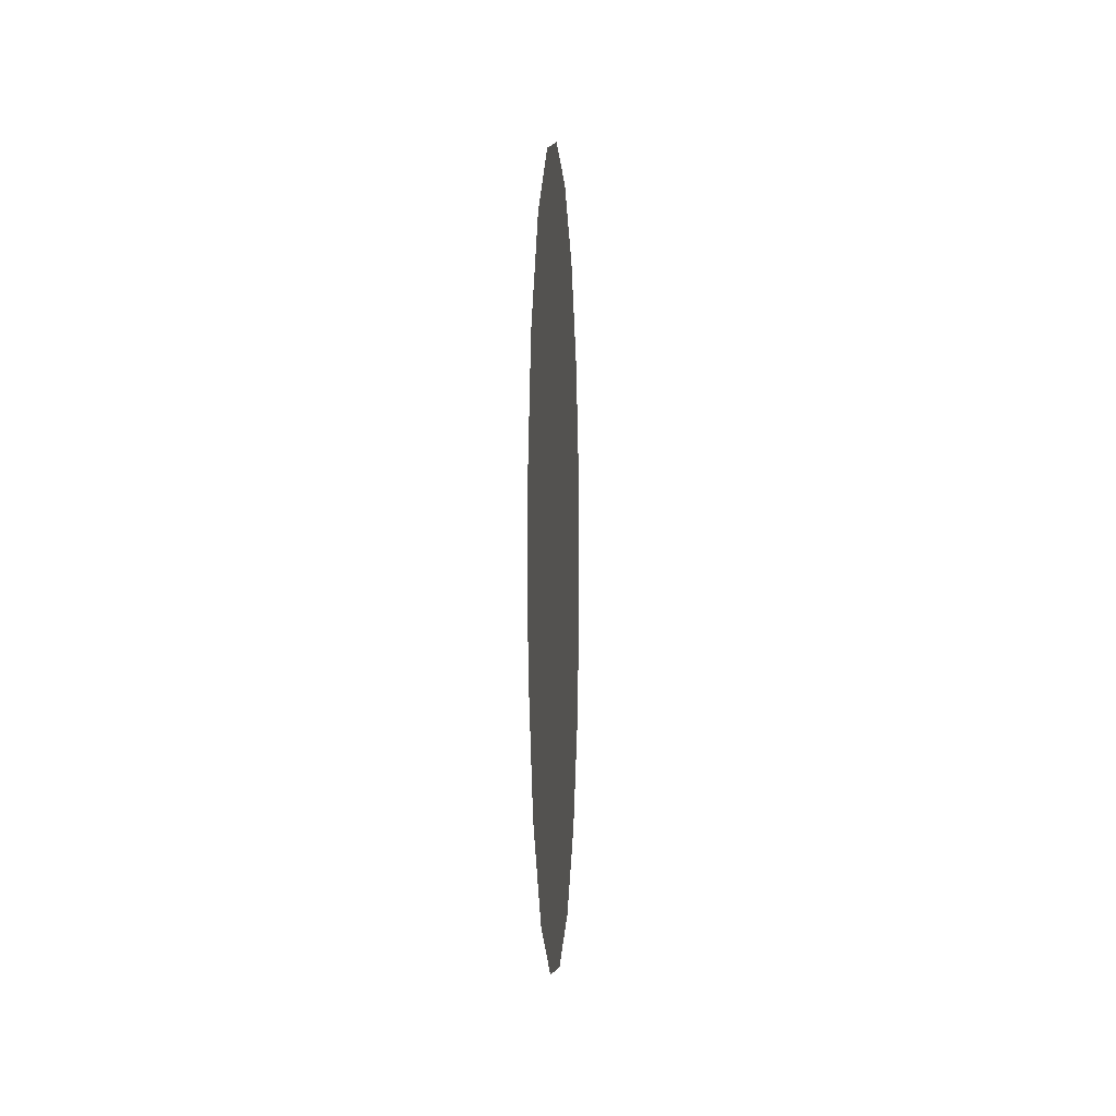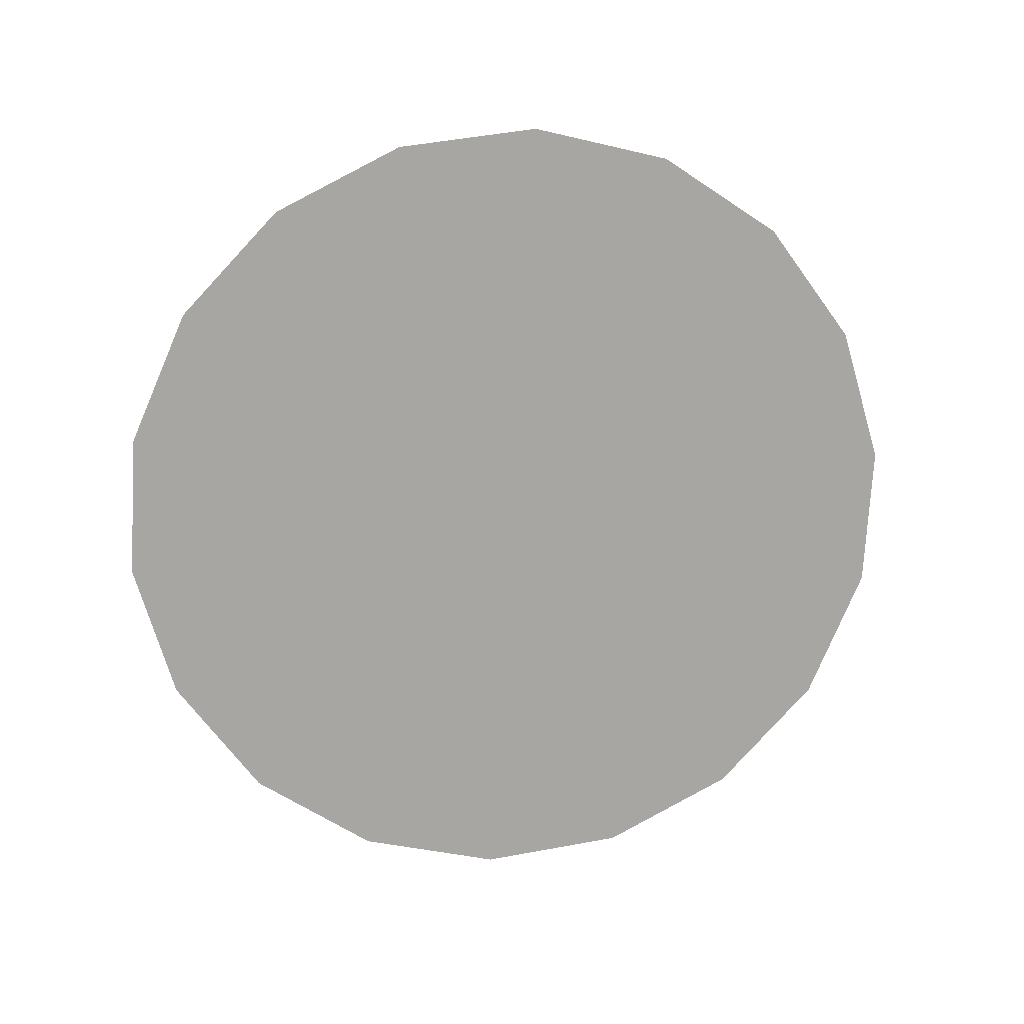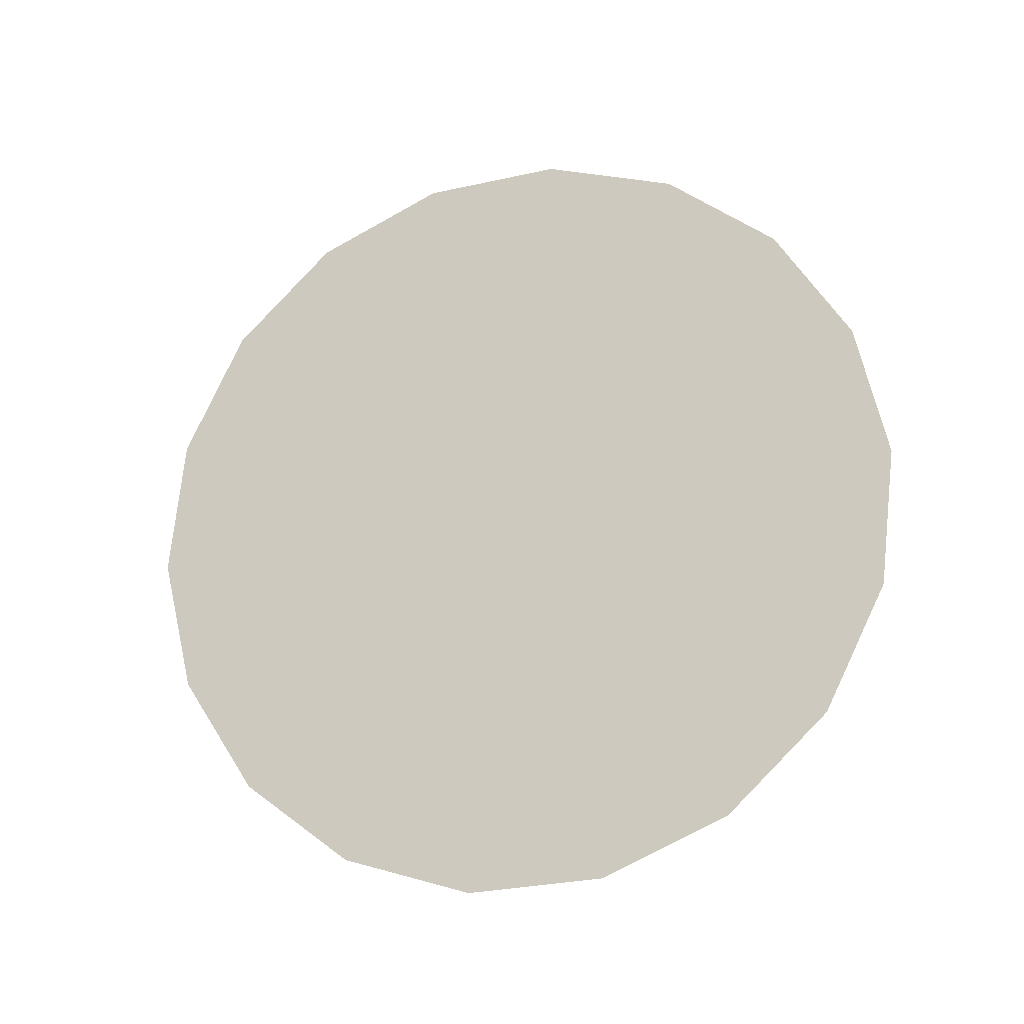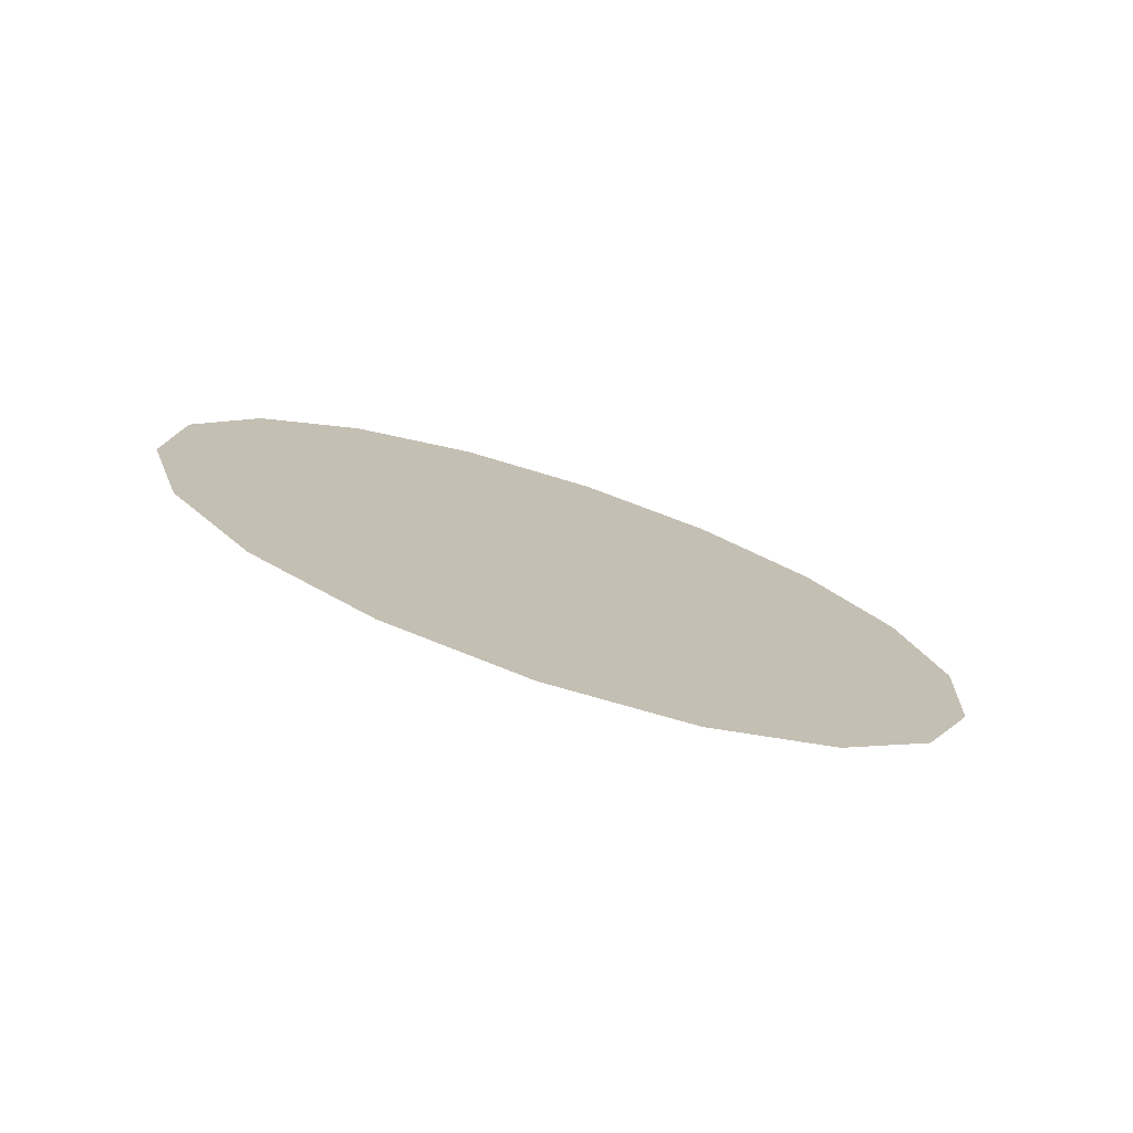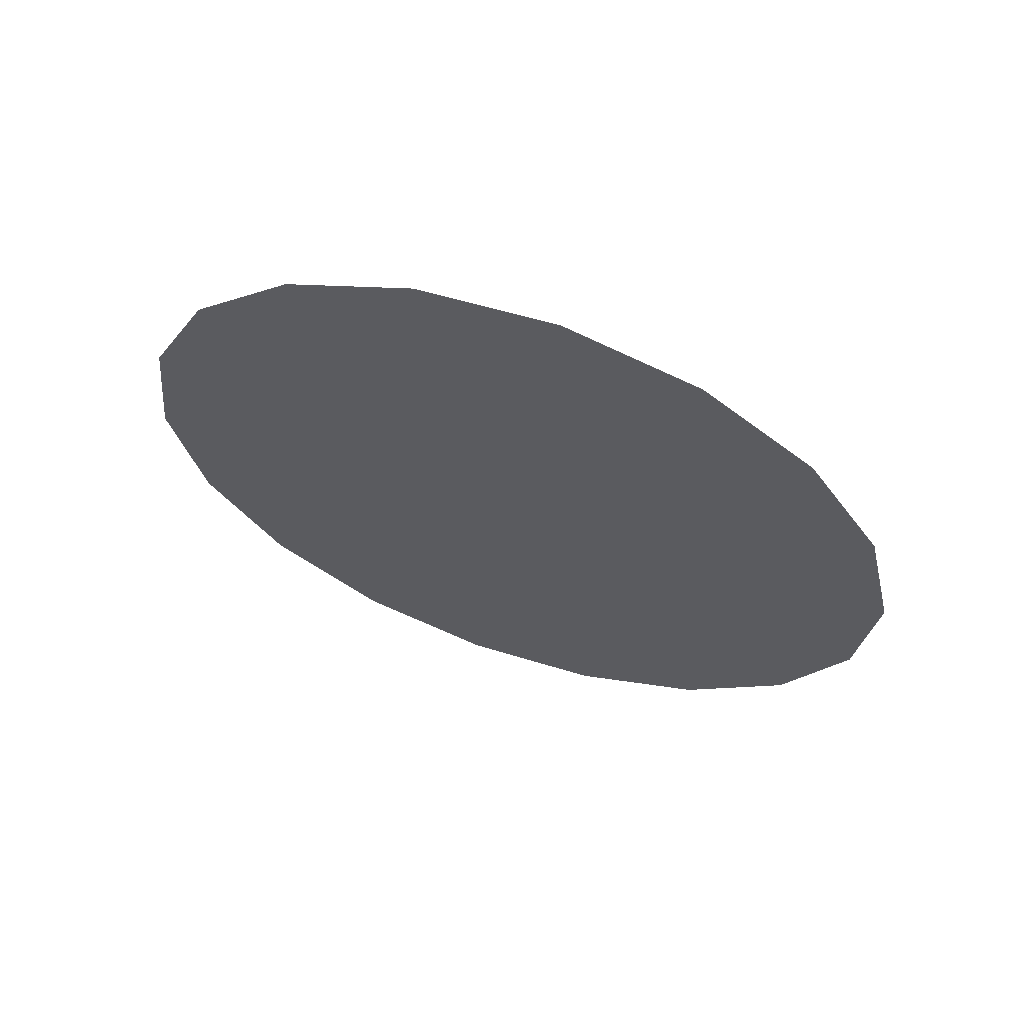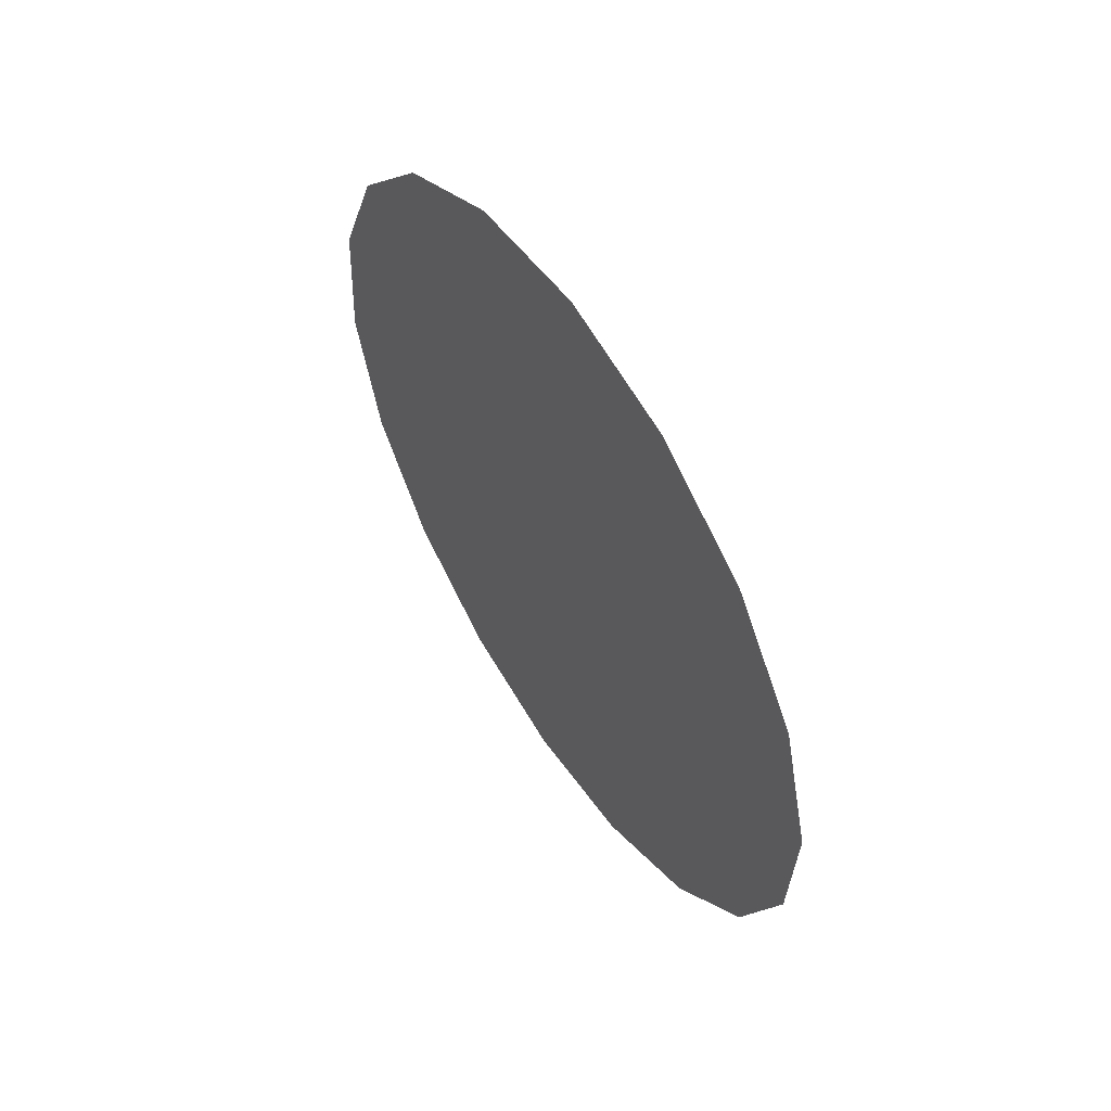
<metadata>
{"format":"obj","ext":"obj","renderer":"f3d","projection":"perspective","resolution":1024,"background":"white","views":[{"elev":-0.9,"azim":3.5,"up":"+Y"},{"elev":16.0,"azim":-99.3,"up":"+Y"},{"elev":-18.7,"azim":107.5,"up":"+Z"},{"elev":-75.9,"azim":-108.0,"up":"+Y"},{"elev":63.6,"azim":108.4,"up":"+Z"},{"elev":55.7,"azim":-32.8,"up":"+Y"}]}
</metadata>
<code>
o Mesh_92_Mesh_92.001
v -0.4298 1.035 0.3421
v -0.4298 1.022 0.3389
v -0.4298 1.029 0.3393
v -0.4298 1.041 0.3469
v -0.4298 1.043 0.3668
v -0.4298 1.004 0.3576
v -0.4298 1.01 0.345
v -0.4298 1.039 0.3725
v -0.4298 1.013 0.3755
v -0.4298 1.027 0.3787
v -0.4298 1.016 0.3409
v -0.4298 1.044 0.36
v -0.4298 1.044 0.3531
v -0.4298 1.033 0.3767
v -0.4298 1.02 0.3782
v -0.4298 1.005 0.3645
v -0.4298 1.008 0.3707
v -0.4298 1.006 0.3508
f 1 2 3
f 4 5 6
f 4 7 2
f 8 9 6
f 9 8 10
f 2 7 11
f 4 2 1
f 12 4 13
f 5 4 12
f 8 6 5
f 10 8 14
f 9 10 15
f 9 16 6
f 16 9 17
f 18 4 6
f 7 4 18

</code>
